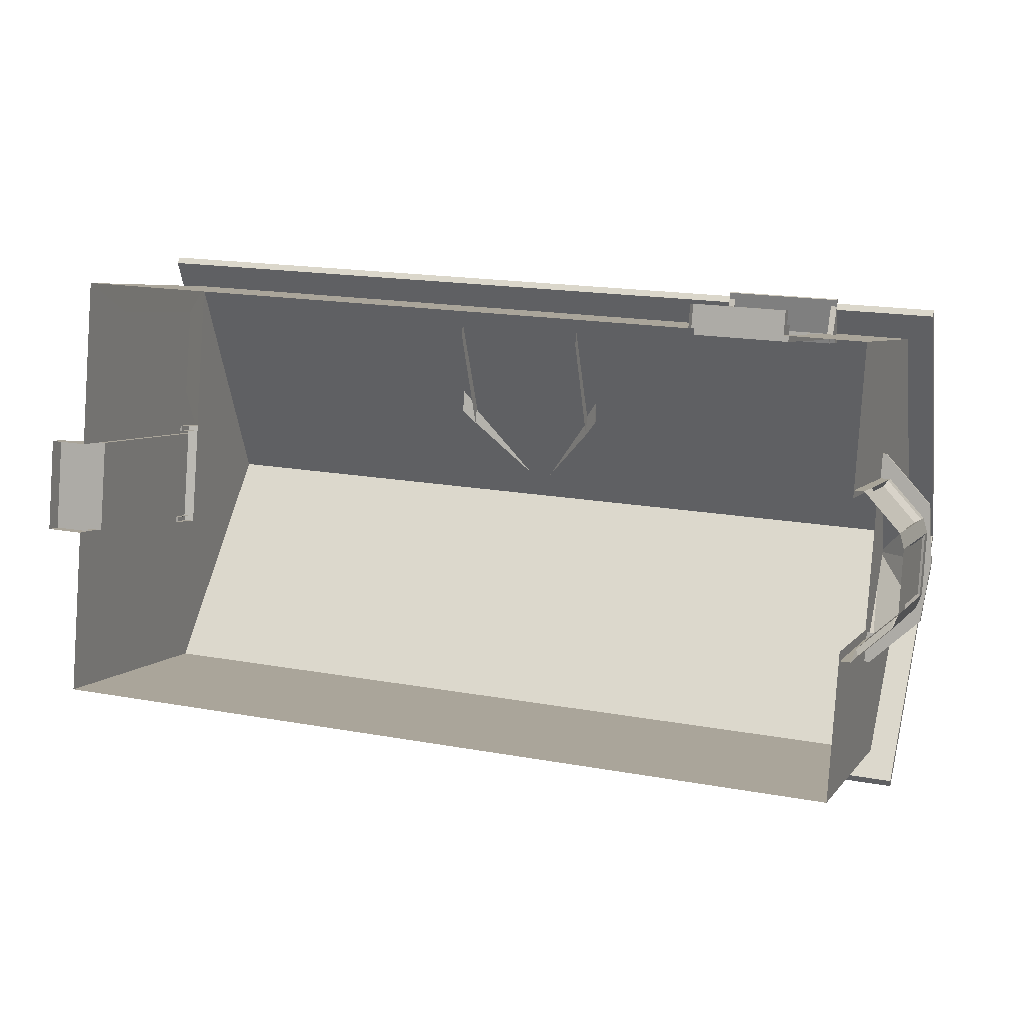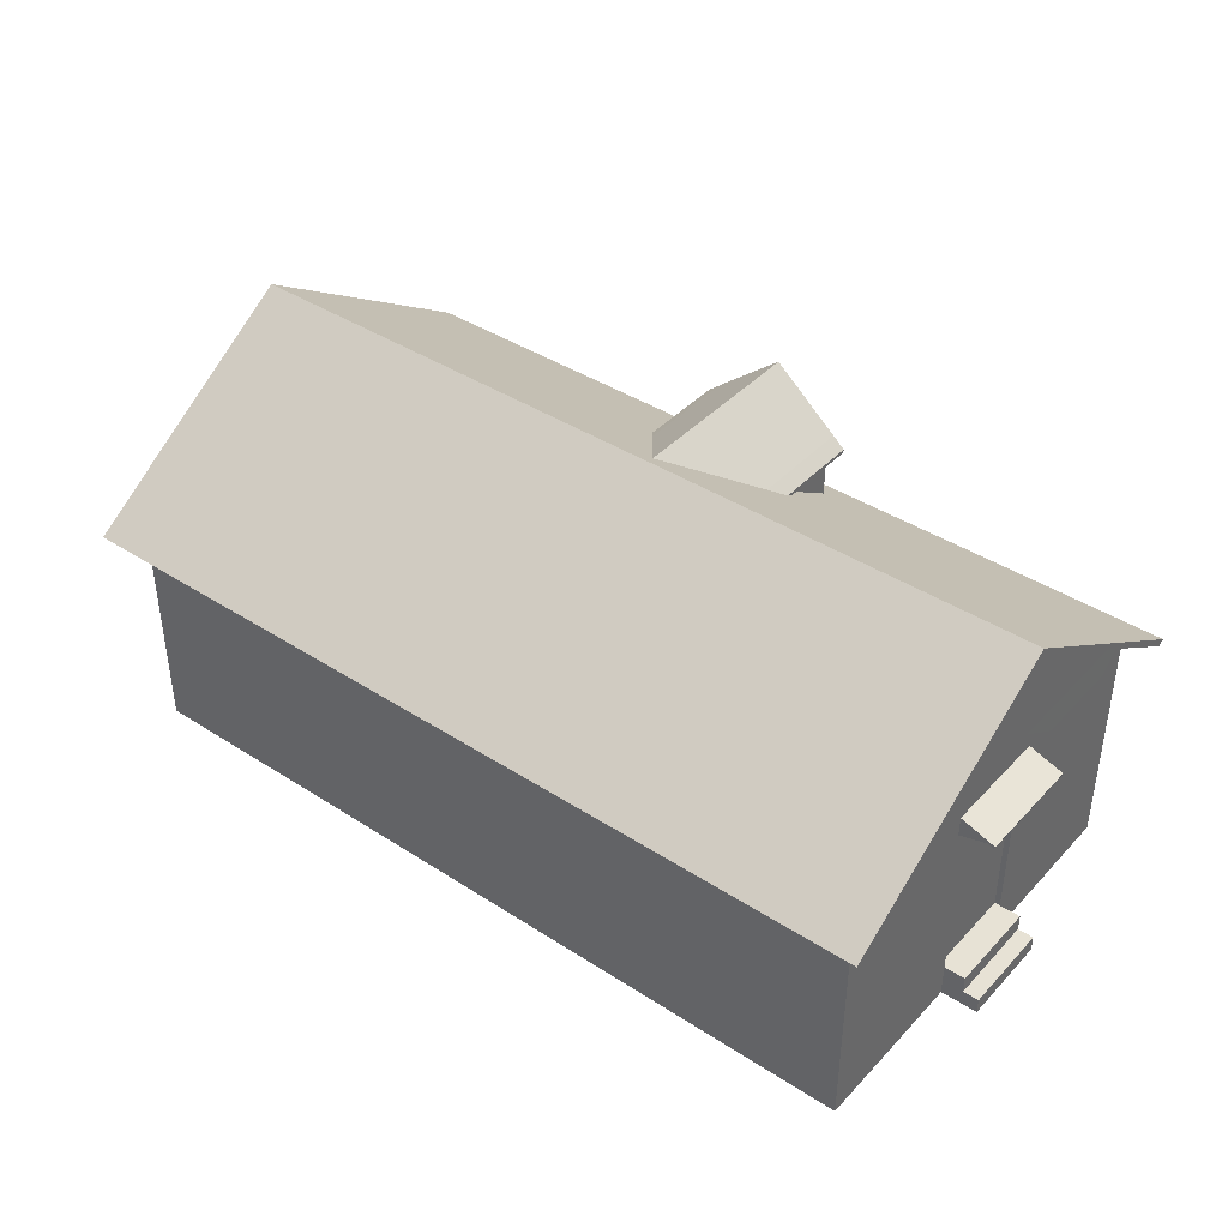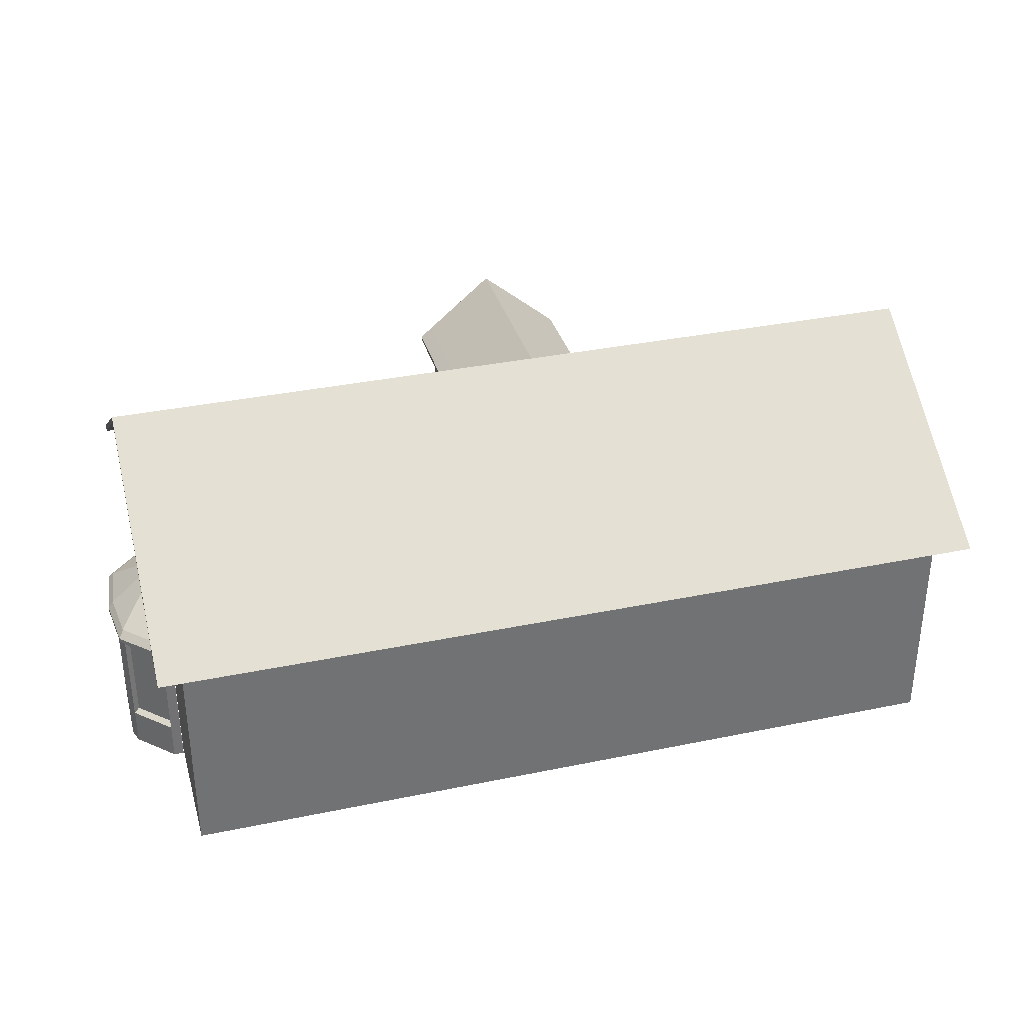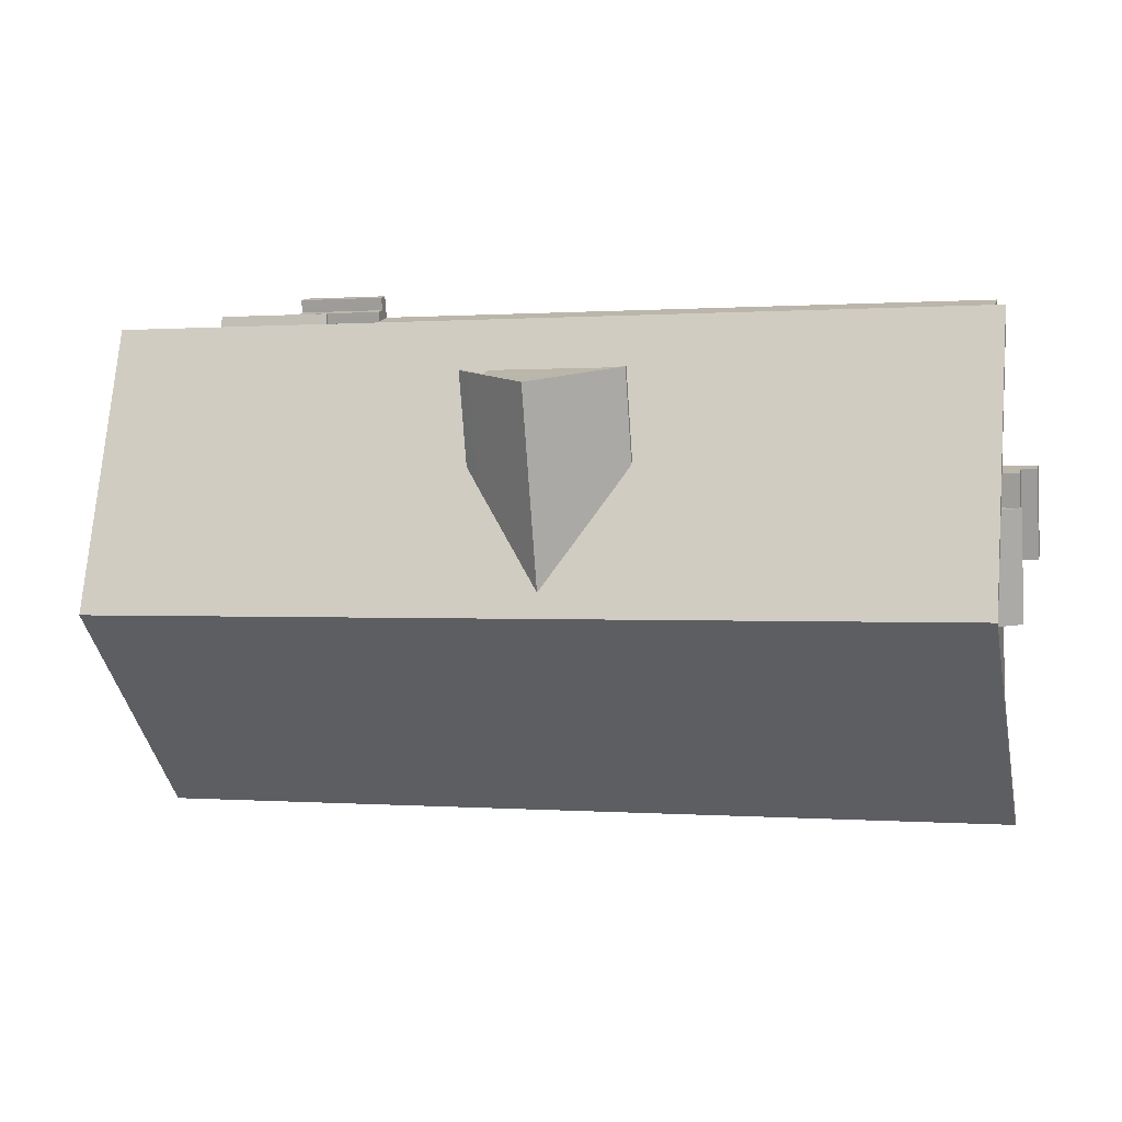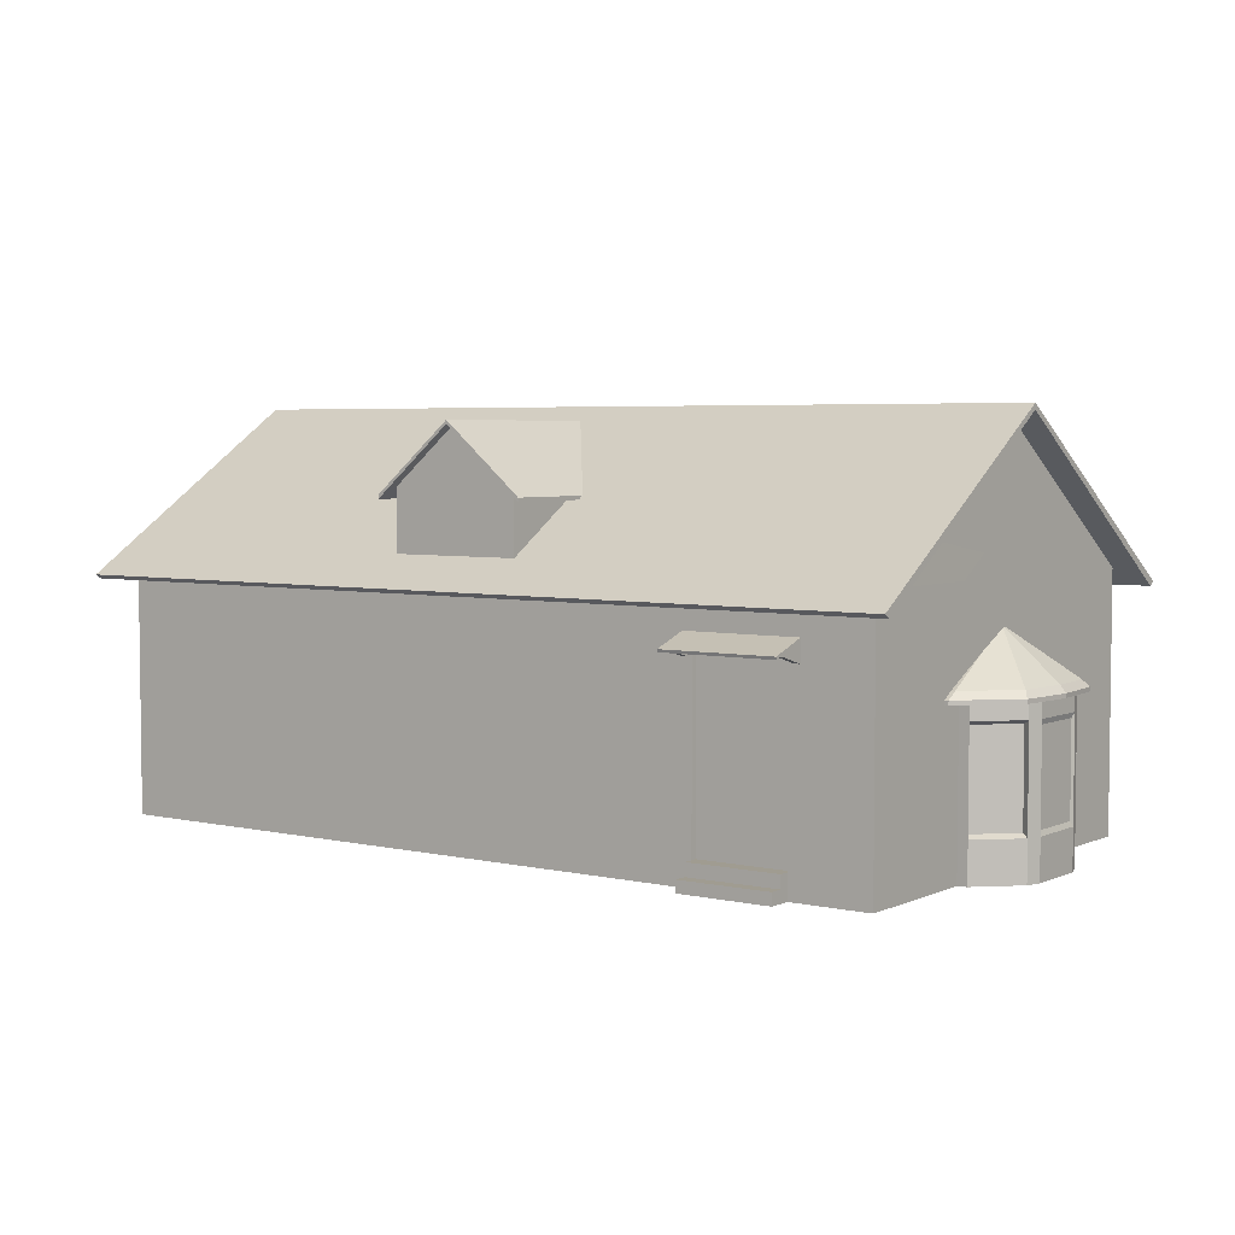
<metadata>
{"format":"obj","ext":"obj","renderer":"f3d","projection":"perspective","resolution":1024,"background":"white","views":[{"elev":5.5,"azim":19.5,"up":"+Z"},{"elev":40.5,"azim":-137.5,"up":"+Y"},{"elev":34.7,"azim":168.6,"up":"+Y"},{"elev":15.8,"azim":-165.1,"up":"+Z"},{"elev":4.4,"azim":40.0,"up":"+Y"}]}
</metadata>
<code>
o Cube_Cube.002
v -437.4 224.4 -165
v 301.5 351.3 -25.08
v -423.7 351.3 26.73
v -419.8 315.9 81.2
v 297.7 315.9 -78.58
v 305.4 315.9 29.38
v 306.2 224.4 40.53
v -426.6 1.539 -14.06
v -420.6 1.539 70.05
v -420.6 224.4 70.05
v 301.6 351.3 -24.96
v 301.6 351.3 -24.84
v -423.6 351.3 26.97
v -423.6 351.3 26.85
v 299.2 307.1 -58.31
v 304 307.1 9.238
v -421.2 243.6 61.44
v 299.2 243.6 -57.99
v 304 243.6 9.623
v -420.6 31.67 70.05
v -426.6 31.67 -14.06
v -426.6 224.4 -14.06
v -426 307.1 -6.492
v -427.5 315.9 -26.76
v -426 243.6 -6.181
v -433.5 260 -111.2
v 287.8 224.4 -216.9
v -429.6 1.539 -56.88
v 291.7 260 -163
v 315.5 224.4 169.2
v 301.6 351.3 -24.72
v 311.5 260 114.7
v -421.2 307.1 61.05
v 315.5 1.539 169.2
v -437.4 1.539 -165
v 306.2 1.539 40.53
v 287.8 1.539 -216.9
v -429.6 67.7 -56.88
v -435.4 67.7 -138.1
v -411.7 67.7 194.2
v -417.5 67.7 112.8
v -420.6 196.6 70.05
v -426.6 196.6 -14.06
v 297 224.4 -88.17
v -429.6 196.6 -56.88
v -435.4 196.6 -138.1
v -411.7 197.2 194.2
v -417.5 196.6 112.8
v -415.7 31.67 69.7
v -421.7 31.67 -14.41
v -415.7 196.6 69.7
v -421.7 196.6 -14.41
v -426.6 15.98 -14.06
v -420.6 16.26 70.05
v -460.1 1.539 -11.67
v -454.1 1.539 72.44
v -454.1 16.26 72.44
v -460.1 15.98 -11.67
v -439.7 31.67 71.42
v -445.7 31.67 -12.69
v -445.7 15.98 -12.69
v -439.7 16.26 71.42
v -292.3 1.539 -175.4
v 142.8 1.539 -206.5
v -292.3 196.6 -175.4
v -185.5 196.6 -183
v 35.94 196.6 -198.9
v 142.8 196.6 -206.5
v -292.3 224.4 -175.4
v -185.5 224.4 -183
v 35.94 224.4 -198.9
v 142.8 224.4 -206.5
v -292.3 67.7 -175.4
v -185.5 67.7 -183
v 35.94 67.7 -198.9
v 142.8 67.7 -206.5
v -409.7 224.4 221
v -409.7 1.539 221
v -417.5 1.539 112.8
v -413.7 260 166.6
v -423.6 351.3 27.1
v 297 1.539 -88.17
v -185.5 1.539 -183
v 35.94 1.539 -198.9
v 306.2 127.7 40.53
v 297 127.7 -88.17
v 246.4 1.539 174.2
v 246.4 181.9 174.2
v 246.4 224.4 174.2
v -264.5 224.4 210.7
v -264.5 53.68 210.7
v 165 224.4 180
v -264.5 181.9 210.7
v 246.4 22.56 174.2
v -264.5 1.539 210.7
v 165 22.56 180
v 165 1.539 180
v -157.6 1.539 203.1
v -157.6 181.9 203.1
v -157.6 224.4 203.1
v -157.6 53.68 203.1
v 246 181.9 168.6
v 246 22.56 168.6
v 164.6 181.9 174.4
v 164.6 22.56 174.4
v 165 11.58 180
v 246.4 11.8 174.2
v 165 181.9 180
v 149.6 10.89 181.1
v 247.8 1.539 194.8
v 166.5 1.539 200.7
v 247.8 11.8 194.8
v 166.5 11.58 200.7
v 165.6 22.56 188.8
v 247 22.56 183
v 165.6 11.58 188.8
v 247 11.8 183
v 310.9 146 59.06
v 300.1 146 -108.5
v 339.8 146 -73.92
v 345.8 146 19.63
v 300.4 146 59.74
v 289.6 146 -107.9
v 347.7 146 -27.46
v 328.4 146 39.34
v 319.9 146 -91.23
v 299.6 187.2 -21.55
v 299.2 187.2 -27.14
v 300.5 187.2 -25.98
v 300.7 187.2 -22.86
v 299.2 187.2 -21.52
v 298.9 187.2 -27.12
v 300.8 187.2 -24.43
v 300.1 187.2 -22.2
v 299.9 187.2 -26.56
v 343.6 136.3 -79.58
v 350.3 136.3 24.75
v 321.5 136.3 -98.88
v 352.4 136.3 -27.77
v 330.9 136.3 46.74
v 287.6 136.3 -117.4
v 299.4 136.3 -118.2
v 311.4 136.3 68.73
v 299.7 136.3 69.49
v 343.6 140 -79.58
v 350.3 140 24.75
v 321.5 140 -98.88
v 352.4 140 -27.77
v 330.9 140 46.74
v 287.6 140 -117.4
v 299.4 140 -118.2
v 311.4 140 68.73
v 299.7 140 69.49
v 337.4 136.3 -64.28
v 342.2 136.3 10.38
v 321.6 136.3 -78.09
v 343.7 136.3 -27.2
v 328.3 136.3 26.11
v 297.4 136.3 -91.36
v 305.8 136.3 -91.91
v 314.4 136.3 41.84
v 306 136.3 42.38
v 315.3 139.3 46.51
v 306.1 139.3 -96.65
v 344.9 139.3 -54.86
v 339.9 139.3 -67.08
v 345.1 139.3 12.83
v 348.5 139.3 0.06241
v 306.3 139.3 47.09
v 297.1 1.754 -96.07
v 297.1 139.3 -96.07
v 315.3 36.41 46.51
v 315.3 123.2 46.51
v 306.1 123.2 -96.65
v 339.9 36.41 -67.08
v 339.9 123.2 -67.08
v 348.5 36.41 0.06242
v 348.5 123.2 0.06241
v 312.1 39.55 41.51
v 312.1 120 41.51
v 304.1 120 -91.32
v 304.1 39.55 -91.32
v 343.7 40.77 -52.01
v 335.5 39.55 -63.89
v 335.5 120 -63.89
v 346.9 40.77 -2.609
v 346.9 118.8 -2.609
v 344.9 1.754 -54.86
v 346.7 139.3 -27.4
v 344.9 36.41 -54.86
v 344.9 123.2 -54.86
v 343.7 118.8 -52.01
v 345.1 1.754 12.83
v 330.2 139.3 29.67
v 345.1 36.41 12.83
v 345.1 123.2 12.83
v 339.8 120 10.27
v 306.1 1.754 -96.65
v 323 139.3 -81.86
v 306.1 36.41 -96.65
v 315.3 1.754 46.51
v 339.9 1.754 -67.08
v 348.5 1.754 0.06242
v 306.3 1.754 47.09
v 339.8 39.55 10.27
v 255.3 189.6 164.8
v 255.4 191.9 165.6
v 258.2 175.7 204.5
v 258.2 178.1 205.3
v 155.8 189.6 171.9
v 155.9 191.9 172.7
v 158.7 175.7 211.6
v 158.7 178.1 212.5
v 164 175.7 211.3
v 252.8 175.7 204.9
v 252.9 178.1 205.7
v 164.1 178.1 212.1
v 250 189.6 165.2
v 161.2 189.6 171.5
v 161.2 191.9 172.3
v 250.1 191.9 166
v 257.7 177.7 198.8
v 257.8 180.1 199.6
v 158.3 177.7 205.9
v 158.3 180.1 206.7
v 163.6 180.1 206.3
v 252.5 180.1 200
v 252.4 177.7 199.1
v 163.6 177.7 205.5
v 255.8 170.2 172
v 255.6 178.5 169.4
v 161.5 178.5 176.1
v 156.2 178.5 176.5
v 250.3 178.5 169.8
v 250.5 170.2 172.4
v 161.7 170.2 178.7
v 156.4 170.2 179.1
v -410.8 207 77.4
v -411.6 209.4 77.46
v -450.5 193.2 80.24
v -451.3 195.5 80.3
v -417.9 207 -22.07
v -418.7 209.4 -22.01
v -457.6 193.2 -19.23
v -458.4 195.5 -19.17
v -457.2 193.2 -13.91
v -450.9 193.2 74.92
v -451.7 195.5 74.98
v -458 195.5 -13.86
v -411.2 207 72.08
v -417.5 207 -16.75
v -418.3 209.4 -16.69
v -412 209.4 72.14
v -444.7 195.2 79.83
v -445.6 197.6 79.89
v -451.9 195.2 -19.64
v -452.7 197.6 -19.58
v -452.3 197.6 -14.27
v -445.9 197.6 74.57
v -445.1 195.2 74.51
v -451.5 195.2 -14.33
v -418 187.6 77.92
v -415.4 196 77.73
v -422.1 196 -16.42
v -422.5 196 -21.74
v -415.8 196 72.41
v -418.4 187.6 72.6
v -424.7 187.6 -16.24
v -425.1 187.6 -21.55
v -8.667 232.9 162
v -7.309 232.9 181.1
v -66.6 338.5 185.3
v -127.2 232.9 170.5
v -125.9 232.9 189.5
v -15.12 288.8 71.73
v -7.309 288.8 181.1
v -125.9 288.8 189.5
v -133.7 288.8 80.2
v -78.67 341.7 16.32
v -66.6 341.7 185.3
v -125.9 292 189.5
v -133.7 292 80.2
v -65.96 338.5 194.2
v -6.671 288.8 190
v -125.2 288.8 198.5
v -65.96 341.7 194.2
v -6.671 292 190
v -125.2 292 198.5
v -137 279.3 190.3
v -143.9 279.3 93.91
v -3.119 279.3 83.85
v 3.769 279.3 180.3
v -137 282.6 190.3
v -143.9 282.6 93.91
v -3.119 282.6 83.85
v 3.769 282.6 180.3
v -136.3 282.6 199.2
v -136.3 279.3 199.2
v 4.407 282.6 189.2
v 4.407 279.3 189.2
v -7.309 232.9 181.1
v -66.48 338.5 185.3
v -125.9 232.9 189.5
v -66.71 338.5 185.3
v -7.309 288.8 181.1
v -125.9 288.8 189.5
v -86.36 232.9 186.7
v -46.83 232.9 183.9
v -66.56 338.5 185.3
v -66.63 338.5 185.3
v -44.15 265.8 183.7
v -89.05 265.8 186.9
v -36.89 313.6 183.2
v -96.3 313.6 187.4
v -44.07 307.6 183.7
v -89.13 307.6 186.9
v -15.12 292 71.73
v -78.67 341.7 16.32
v -66.6 341.7 185.3
v -7.309 292 181.1
v -65.96 341.7 194.2
v -6.671 292 190
v -3.119 282.6 83.85
v 3.769 282.6 180.3
v 4.407 282.6 189.2
v 308.7 210.7 -247.2
v 340.3 210.7 195.4
v -461.9 210.7 -192.2
v -430.3 210.7 250.4
v 324.5 353.7 -25.91
v -446.1 353.7 29.15
v 309.1 207.2 -241.5
v 339.9 207.2 189.7
v -461.5 207.2 -186.5
v -430.7 207.2 244.8
v 324.5 348.6 -25.91
v -446.1 348.6 29.15
f 68 72 27
f 30 7 19 32
f 7 44 18 19
f 22 10 17 25
f 32 19 16 6
f 6 16 12 31
f 16 15 11 12
f 23 33 13 14
f 48 10 42
f 42 10 22 43
f 9 54 57 56
f 79 20 54
f 8 53 28
f 24 23 14 3
f 26 25 23 24
f 1 22 25 26
f 44 27 29 18
f 18 29 5 15
f 15 5 2 11
f 43 22 45
f 45 22 1 46
f 47 77 10 48
f 10 77 80 17
f 17 80 4 33
f 33 4 81 13
f 78 40 41 79
f 28 38 39 35
f 21 38 28
f 79 41 20
f 64 76 37
f 36 85 30 34
f 78 77 47 40
f 21 43 45 38
f 37 27 86 82
f 20 42 51 49
f 41 48 42 20
f 76 68 27 37
f 39 46 1 35
f 23 25 17 33
f 49 51 52 50
f 42 43 52 51
f 43 21 50 52
f 21 20 49 50
f 54 20 59 62
f 54 9 79
f 28 53 21
f 56 57 58 55
f 53 8 55 58
f 54 53 58 57
f 61 62 59 60
f 20 21 60 59
f 21 53 61 60
f 35 1 65 73
f 74 66 67 75
f 35 73 63
f 63 73 74 83
f 83 74 75 84
f 84 75 76 64
f 1 69 65
f 65 69 70 66
f 66 70 71 67
f 67 71 72 68
f 66 74 73 65
f 68 76 75 67
f 85 86 44 7
f 30 85 7
f 86 27 44
f 108 104 102 88
f 109 96 108
f 98 109 101
f 78 91 93 77
f 94 34 30 88
f 78 95 91
f 95 98 101 91
f 108 88 89 92
f 77 93 90
f 93 99 100 90
f 88 30 89
f 91 101 99 93
f 97 111 113 106
f 98 97 109
f 87 34 107
f 105 103 102 104
f 88 102 103 94
f 94 103 105 96
f 96 105 104 108
f 106 116 114 96
f 34 94 107
f 99 108 92 100
f 101 109 108 99
f 106 96 109
f 97 106 109
f 111 110 112 113
f 107 112 110 87
f 106 113 112 107
f 117 115 114 116
f 94 115 117 107
f 96 114 115 94
f 38 45 46 39
f 40 47 48 41
f 16 19 18 15
f 126 120 145 147
f 119 126 147 151
f 125 118 152 149
f 124 120 129 133
f 125 121 130 134
f 118 125 134 127
f 119 123 132 128
f 120 126 135 129
f 126 119 128 135
f 122 118 127 131
f 121 124 133 130
f 140 137 146 149
f 143 140 149 152
f 142 141 150 151
f 136 138 147 145
f 138 142 151 147
f 144 143 152 153
f 137 139 148 146
f 139 136 145 148
f 124 121 146 148
f 121 125 149 146
f 123 119 151 150
f 118 122 153 152
f 120 124 148 145
f 140 143 161 158
f 141 142 160 159
f 138 136 154 156
f 139 137 155 157
f 142 138 156 160
f 143 144 162 161
f 137 140 158 155
f 136 139 157 154
f 194 163 173 196
f 201 163 169 204
f 191 178 187 192
f 199 166 176 174
f 188 165 191
f 193 167 196
f 189 168 178 191
f 193 196 197 205
f 196 173 180 197
f 198 174 181 182
f 188 191 192 183
f 174 176 185 181
f 177 190 183 186
f 165 189 191
f 203 188 190 177
f 172 195 205 179
f 201 193 195 172
f 167 194 196
f 202 198 200 175
f 164 199 174
f 175 200 182 184
f 176 202 184 185
f 178 203 186 187
f 163 201 173
f 168 203 178
f 173 201 179 180
f 164 198 170 171
f 167 193 203 168
f 165 188 202 166
f 166 202 176
f 183 192 187 186
f 205 197 180 179
f 182 181 185 184
f 222 223 209 208
f 214 217 213 212
f 224 225 211 210
f 227 223 207 221
f 225 226 220 211
f 226 227 221 220
f 219 229 236 232
f 228 229 219 218
f 208 209 216 215
f 215 216 217 214
f 215 214 229 228
f 208 215 228 222
f 217 216 227 226
f 213 217 226 225
f 216 209 223 227
f 214 212 224 229
f 212 213 225 224
f 206 207 223 222
f 229 224 237 236
f 224 210 233 237
f 222 228 235 230
f 206 222 230 231
f 228 218 234 235
f 254 255 241 240
f 246 249 245 244
f 256 257 243 242
f 259 255 239 253
f 257 258 252 243
f 258 259 253 252
f 251 261 268 264
f 260 261 251 250
f 240 241 248 247
f 247 248 249 246
f 247 246 261 260
f 240 247 260 254
f 249 248 259 258
f 245 249 258 257
f 248 241 255 259
f 246 244 256 261
f 244 245 257 256
f 238 239 255 254
f 261 256 269 268
f 256 242 265 269
f 254 260 267 262
f 238 254 262 263
f 260 250 266 267
f 274 277 278 273
f 270 275 276 271
f 281 280 279 282
f 278 277 289 290
f 285 283 286 288
f 283 284 287 286
f 272 276 284 283
f 280 281 288 286
f 277 272 283 285
f 292 291 295 296
f 290 289 293 294
f 293 289 298 297
f 292 296 299 300
f 285 288 297 298
f 284 276 292 300
f 287 284 300 299
f 288 281 293 297
f 276 275 291 292
f 281 282 294 293
f 277 285 298 289
f 316 310 304 314
f 307 312 306 303
f 301 305 311 308
f 308 311 312 307
f 313 302 309 315
f 315 309 310 316
f 305 313 315 311
f 312 316 314 306
f 312 311 315 316
f 317 318 319 320
f 320 322 325 324
f 320 319 321 322
f 317 320 324 323
f 326 328 331 330
f 329 327 330 331
f 332 336 337 334
f 335 337 336 333
f 327 329 335 333
f 328 326 332 334
f 329 331 337 335
f 330 327 333 336
f 326 330 336 332
f 331 328 334 337

</code>
